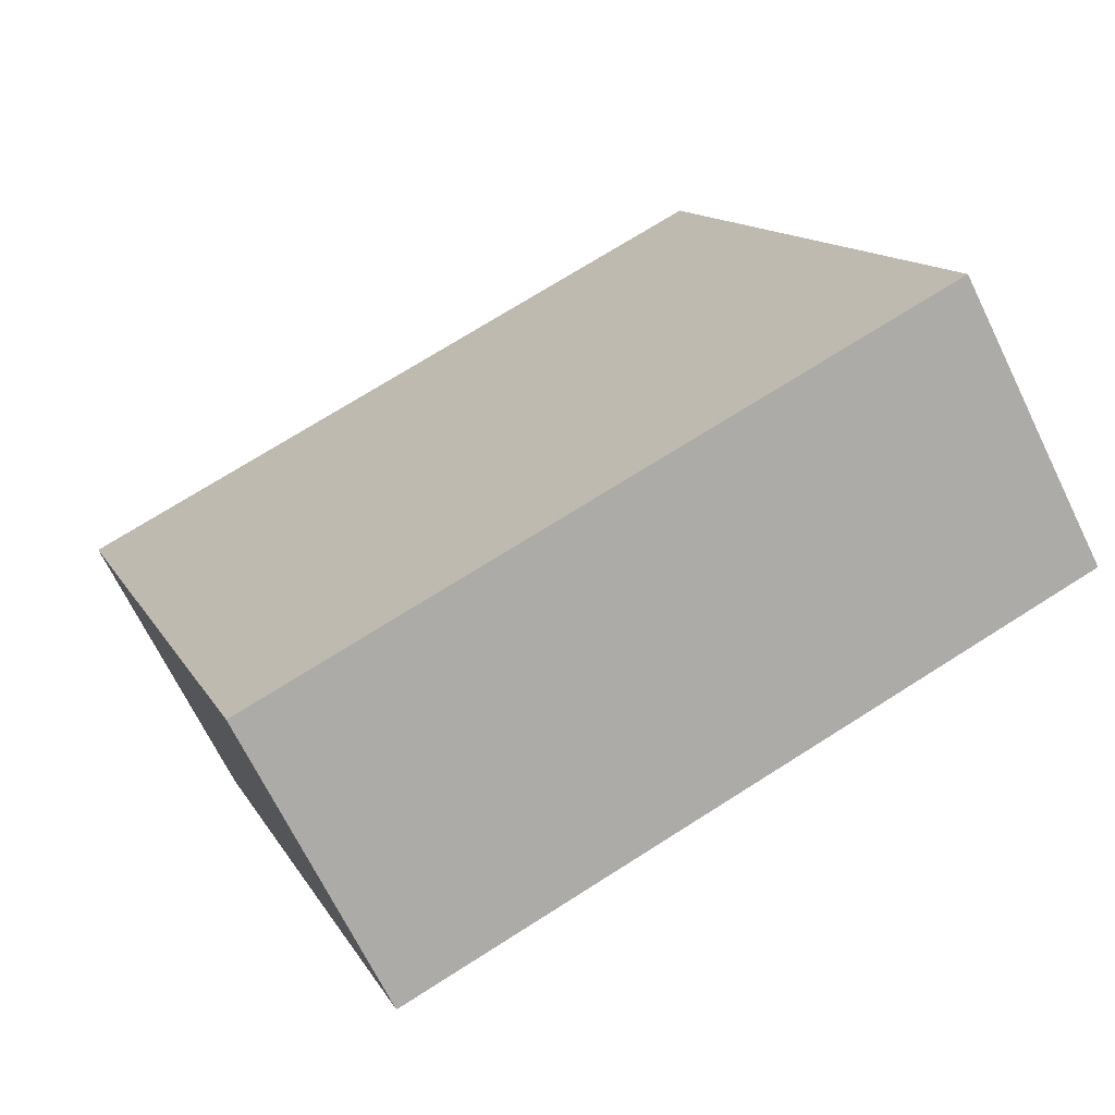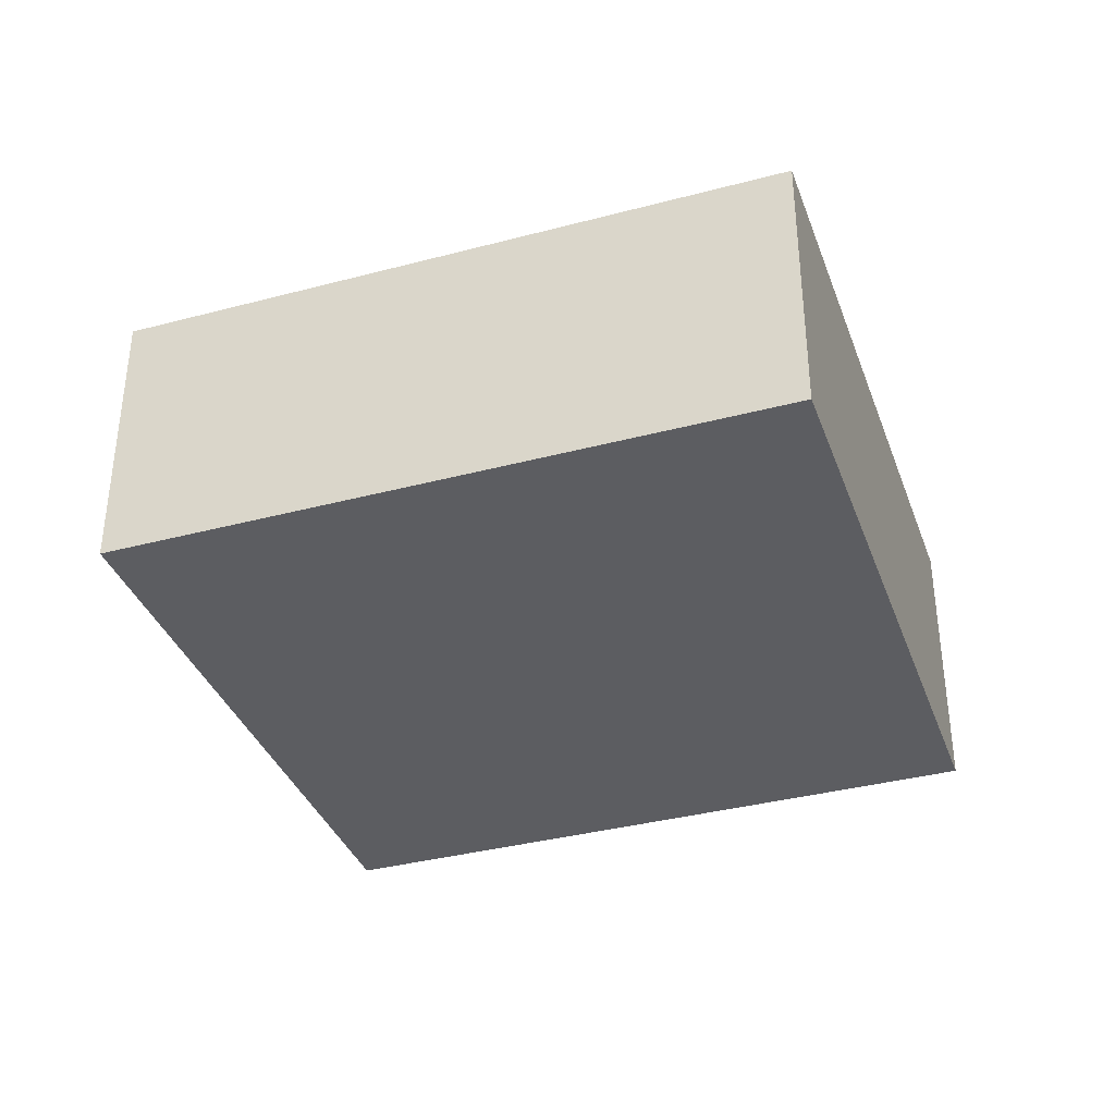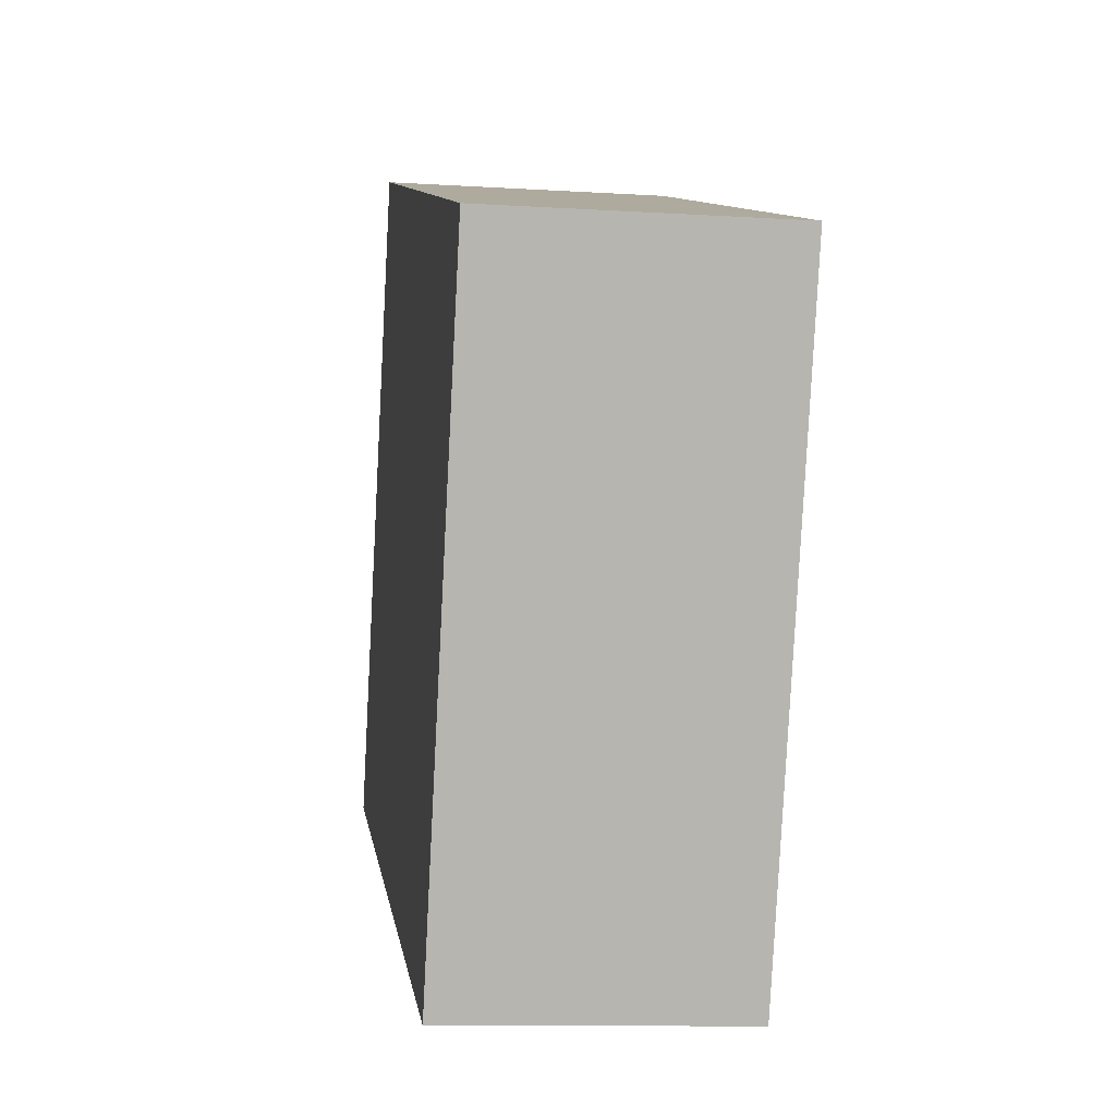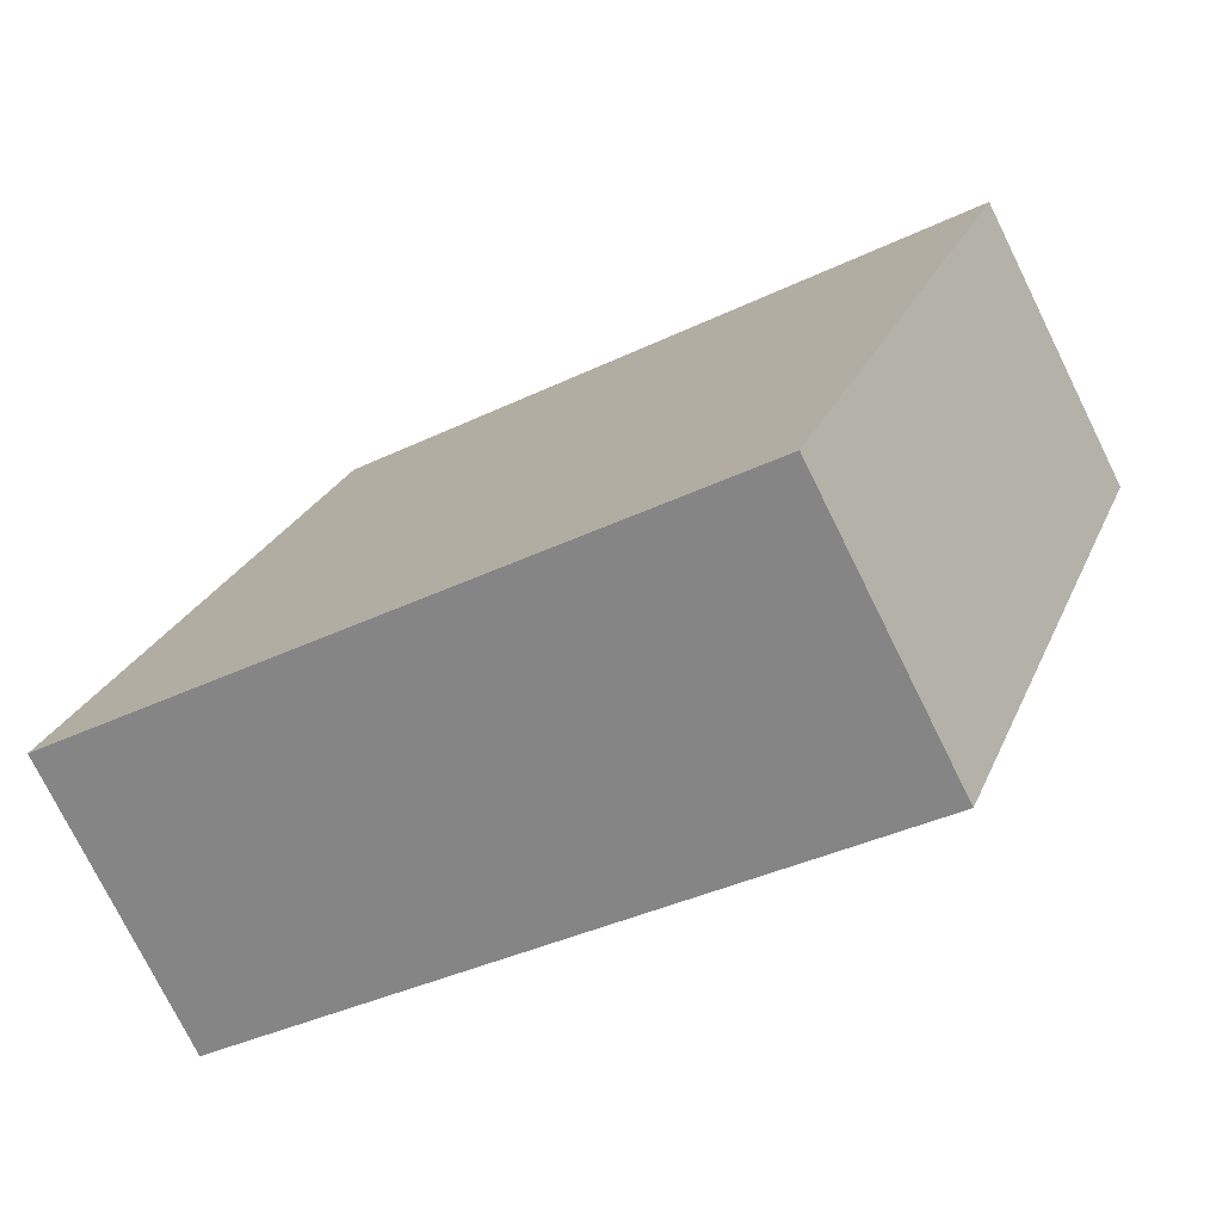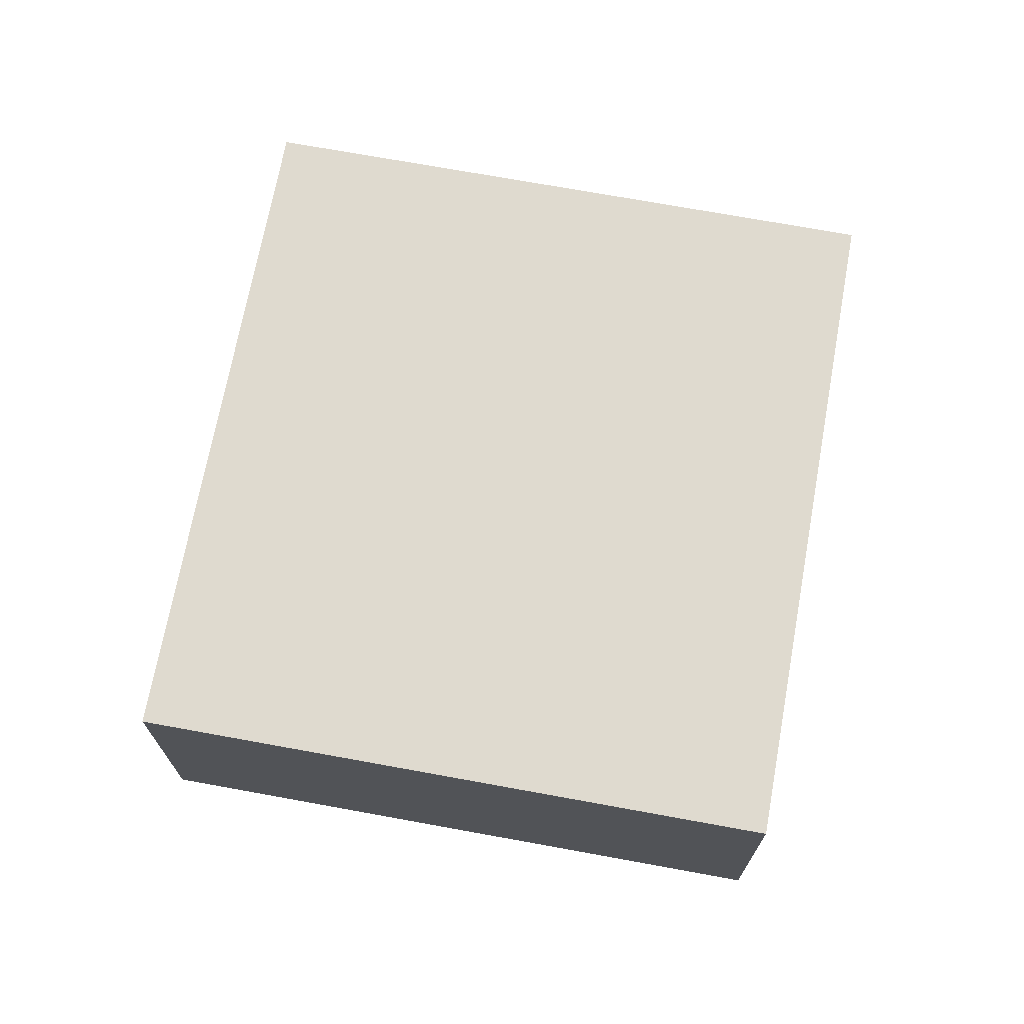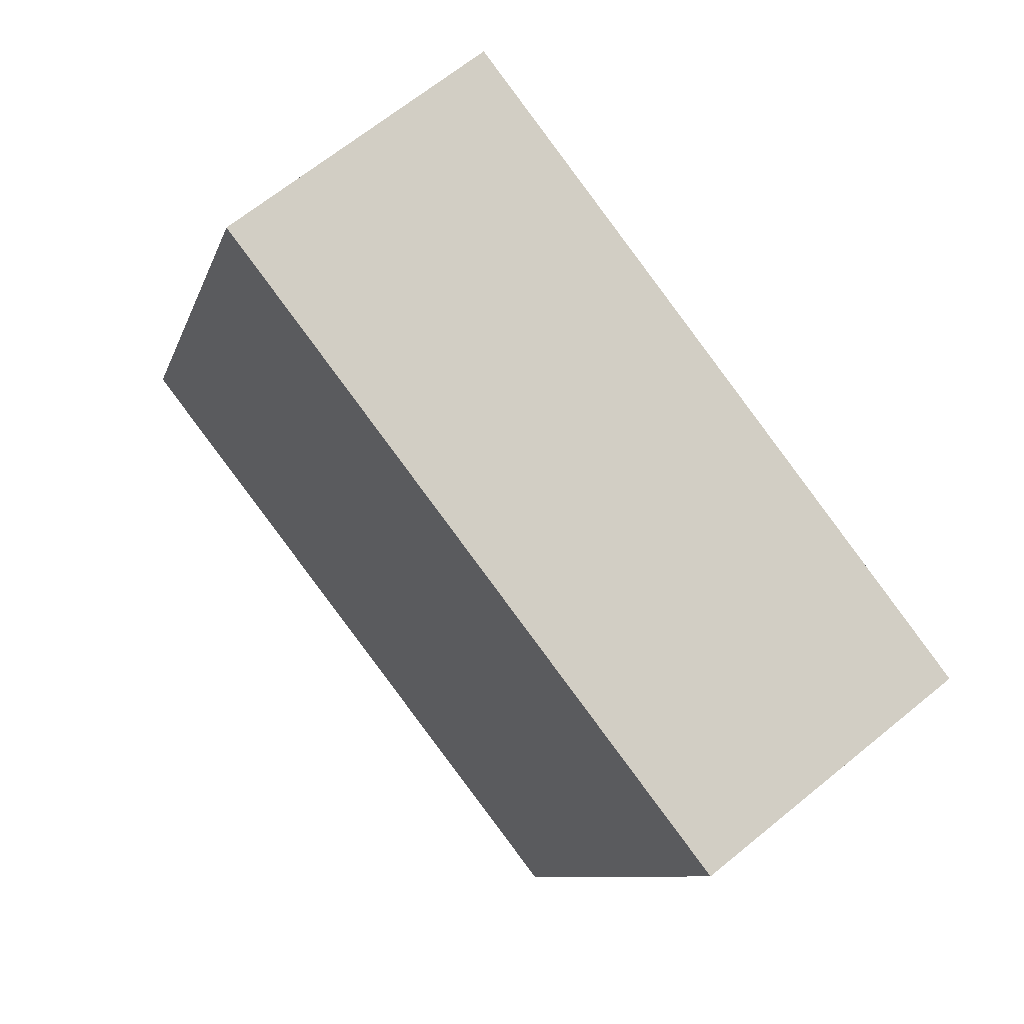
<metadata>
{"format":"obj","ext":"obj","renderer":"f3d","projection":"perspective","resolution":1024,"background":"white","views":[{"elev":-68.6,"azim":-154.0,"up":"+Z"},{"elev":-36.6,"azim":-140.8,"up":"+Y"},{"elev":-11.2,"azim":81.4,"up":"+Z"},{"elev":-75.7,"azim":26.3,"up":"+Z"},{"elev":70.6,"azim":-59.3,"up":"+Y"},{"elev":65.5,"azim":50.4,"up":"+Z"}]}
</metadata>
<code>
v  8.034 3.5 -2.962
v  2.814 3.5 7.588
v  10.83 3.5 4.61
v  0 3.5 2.143e-16
v  8.034 1.814e-16 -2.962
v  0 0 0
v  2.814 -4.646e-16 7.588
v  10.83 -2.823e-16 4.61
g defaultobject
f 1 2 3
f 2 1 4
f 5 4 1
f 4 5 6
f 6 2 4
f 2 6 7
f 7 3 2
f 3 7 8
f 8 1 3
f 1 8 5
f 5 7 6
f 7 5 8

</code>
